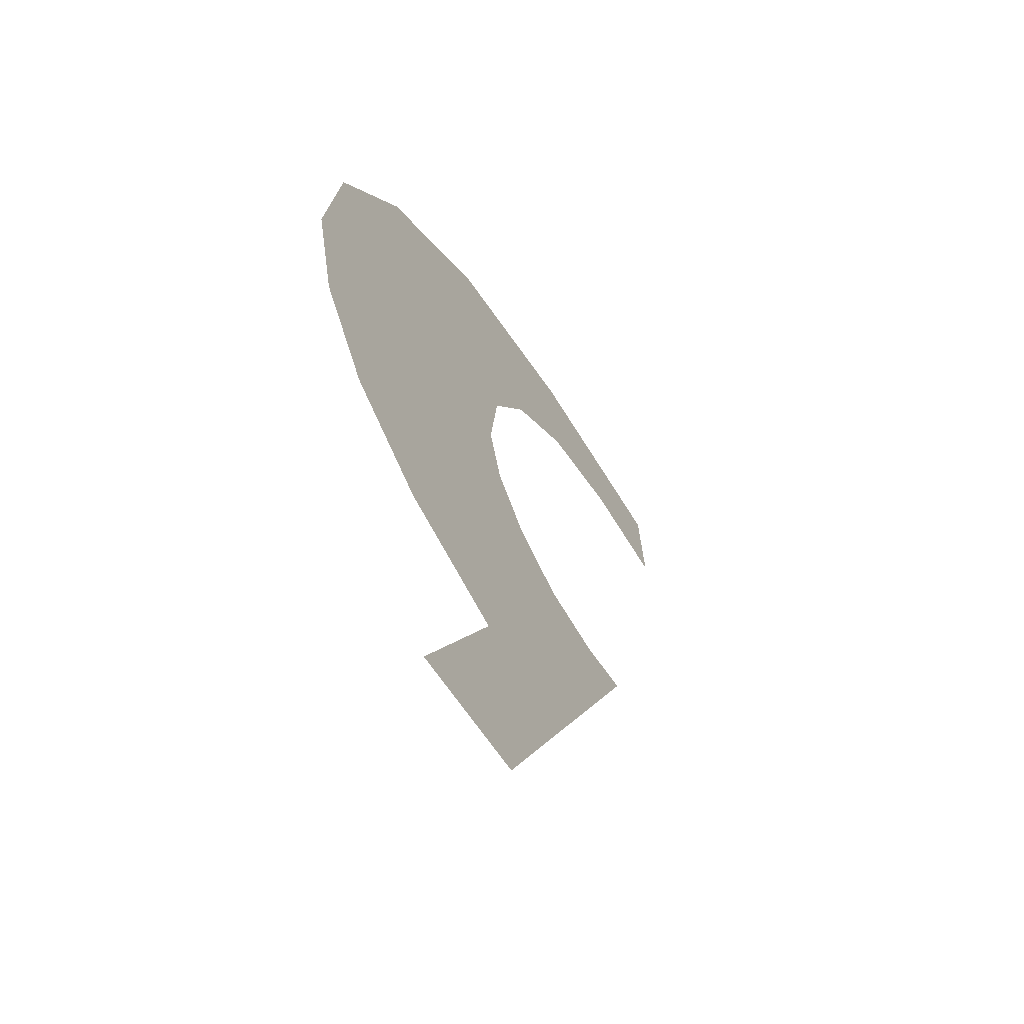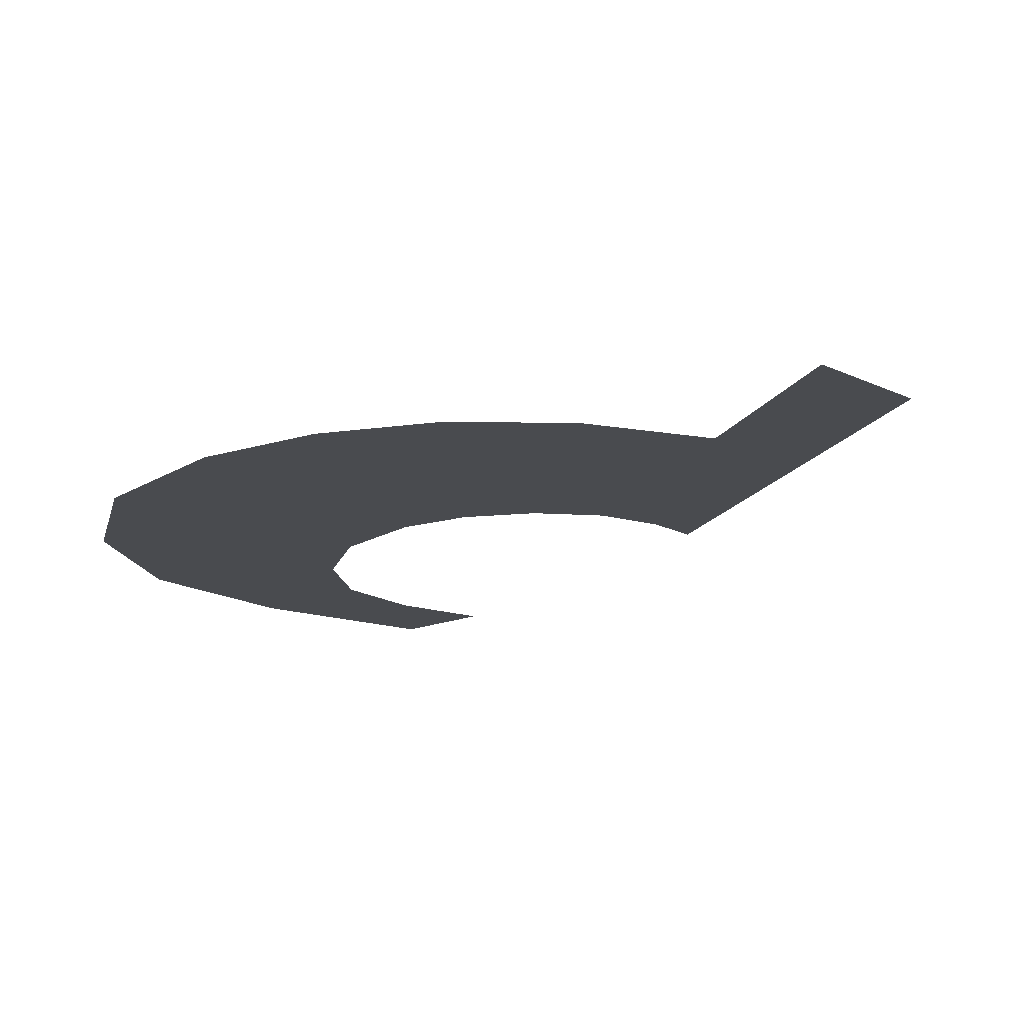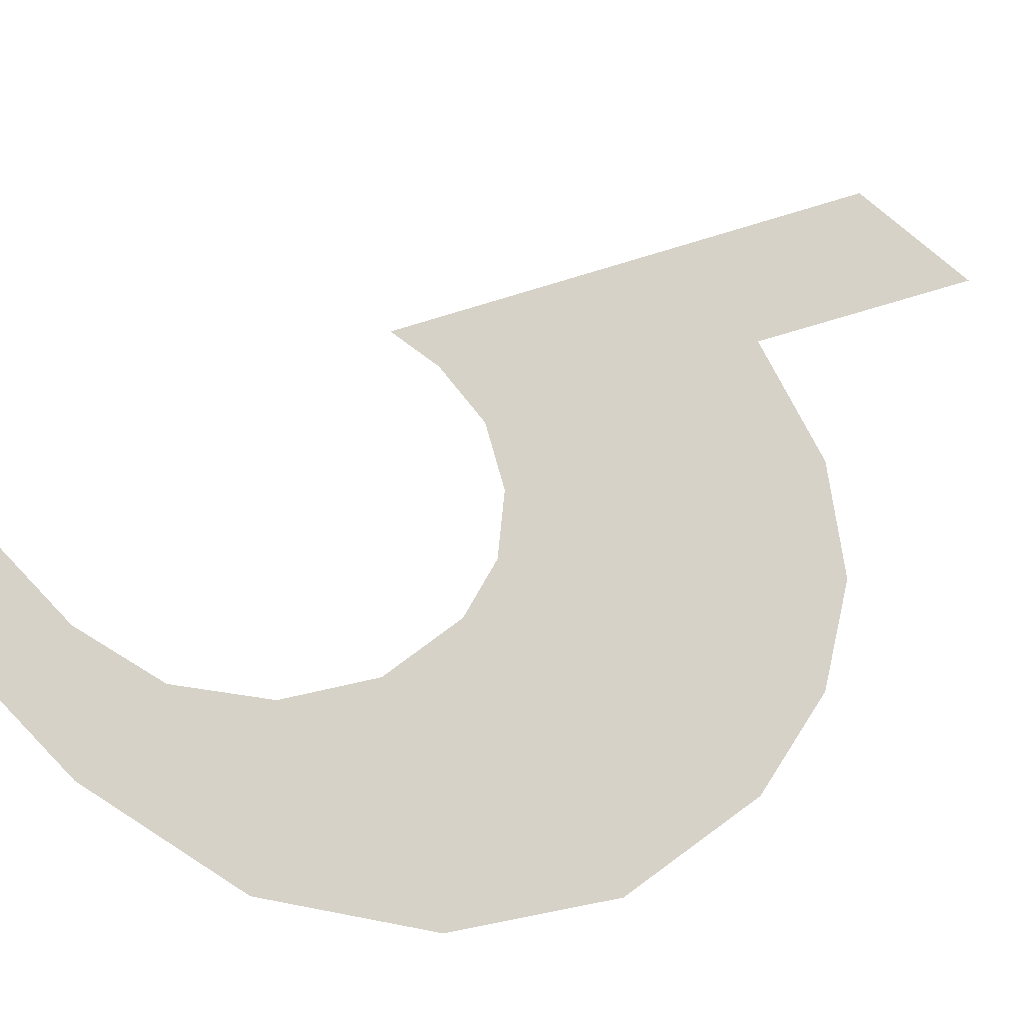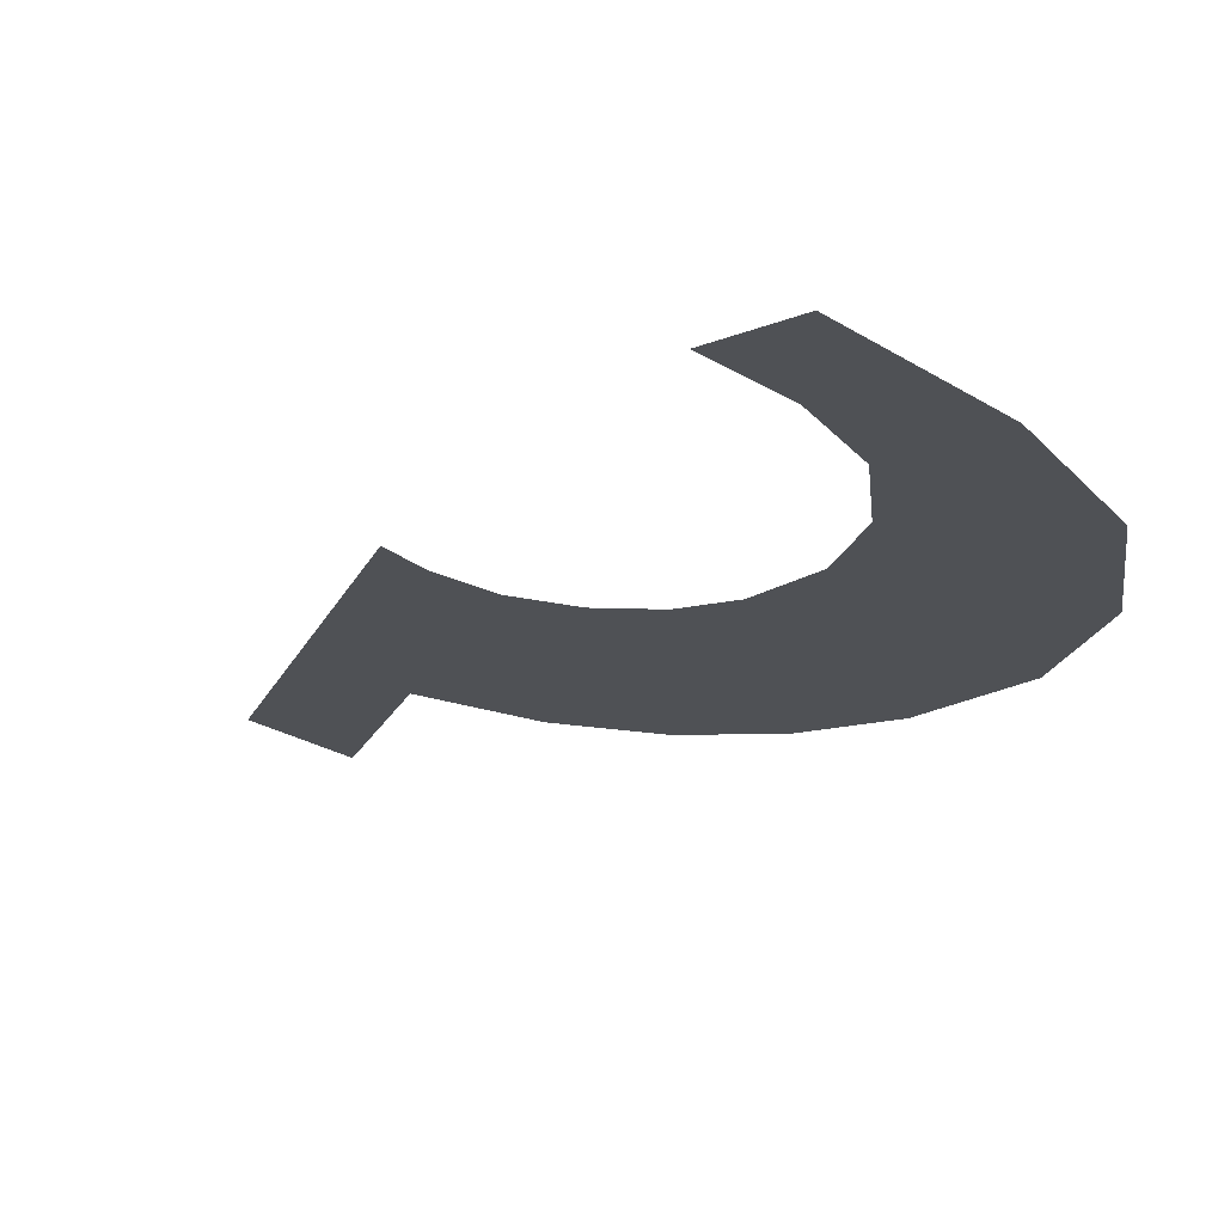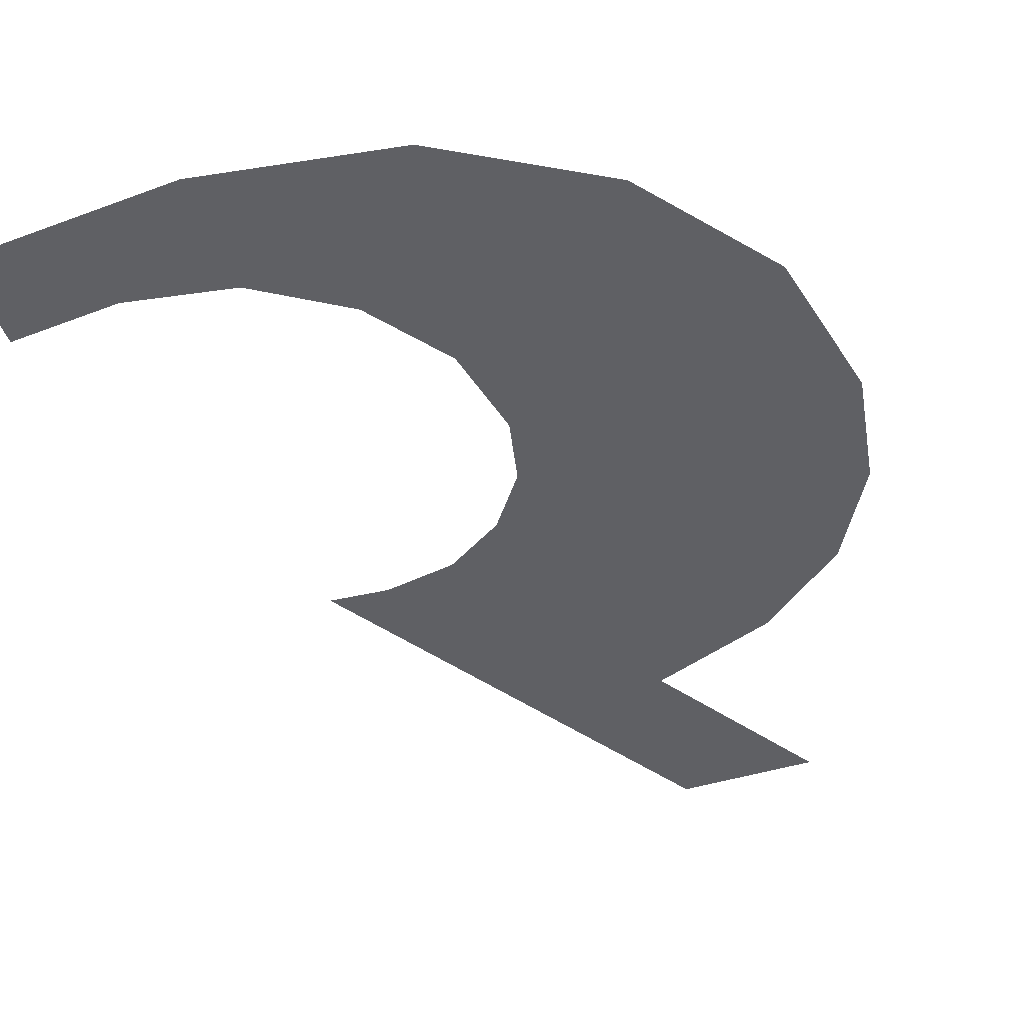
<metadata>
{"format":"obj","ext":"obj","renderer":"f3d","projection":"perspective","resolution":1024,"background":"white","views":[{"elev":-56.4,"azim":120.6,"up":"+Z"},{"elev":-11.9,"azim":129.6,"up":"+Y"},{"elev":75.1,"azim":41.6,"up":"+Y"},{"elev":-22.0,"azim":-51.0,"up":"+Y"},{"elev":-48.4,"azim":18.5,"up":"+Y"}]}
</metadata>
<code>
o mesh242/mesh242-geometry#mesh242-geometry
v -0.192 0.06368 -0.07028
v -0.1928 0.06358 -0.06855
v -0.1931 0.06358 -0.06853
v -0.1925 0.06358 -0.0685
v -0.1922 0.06357 -0.06834
v -0.1921 0.06356 -0.0681
v -0.192 0.06354 -0.06782
v -0.1919 0.06347 -0.06642
v -0.1921 0.06352 -0.06742
v -0.1919 0.06364 -0.0695
v -0.1924 0.0635 -0.06707
v -0.1914 0.06368 -0.07028
v -0.1912 0.06349 -0.06682
v -0.1927 0.06349 -0.06682
v -0.1913 0.06363 -0.06929
v -0.1928 0.06346 -0.06629
v -0.1909 0.06361 -0.06897
v -0.1932 0.06348 -0.06674
v -0.1908 0.06352 -0.0674
v -0.1937 0.06346 -0.06636
v -0.1907 0.06359 -0.06856
v -0.1937 0.06349 -0.06678
v -0.1906 0.06356 -0.06807
f 1 2 3
f 2 1 4
f 3 2 1
f 4 1 2
f 4 1 5
f 5 1 4
f 5 1 6
f 6 1 5
f 6 1 7
f 7 1 6
f 8 7 1
f 1 7 8
f 8 9 7
f 7 9 8
f 8 1 10
f 10 1 8
f 8 11 9
f 9 11 8
f 10 1 12
f 12 1 10
f 10 13 8
f 8 13 10
f 8 14 11
f 11 14 8
f 13 10 15
f 15 10 13
f 16 14 8
f 8 14 16
f 13 15 17
f 17 15 13
f 16 18 14
f 14 18 16
f 13 17 19
f 19 17 13
f 20 18 16
f 16 18 20
f 19 17 21
f 21 17 19
f 18 20 22
f 22 20 18
f 19 21 23
f 23 21 19

</code>
